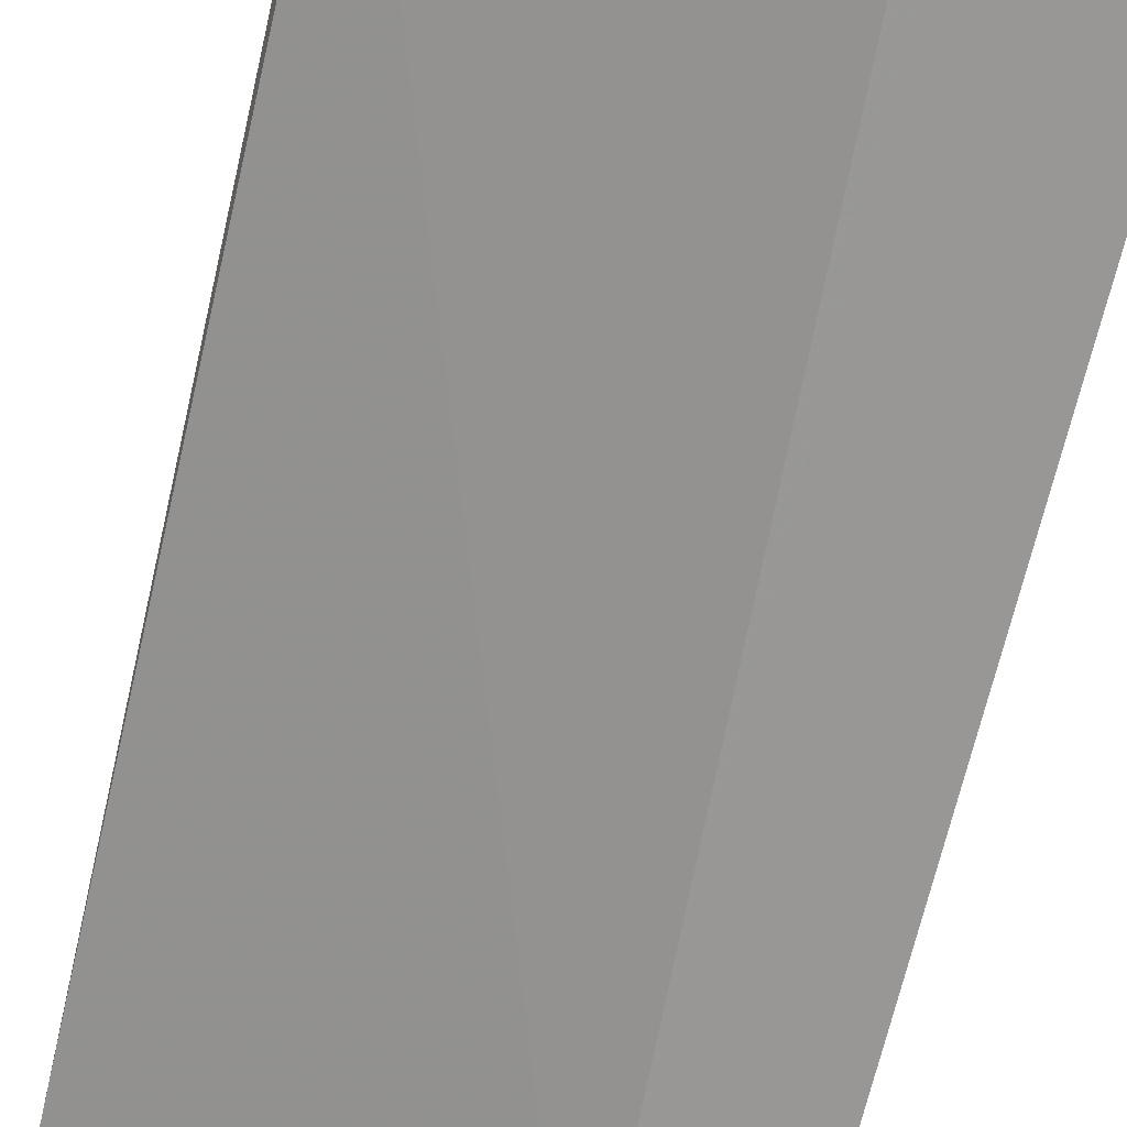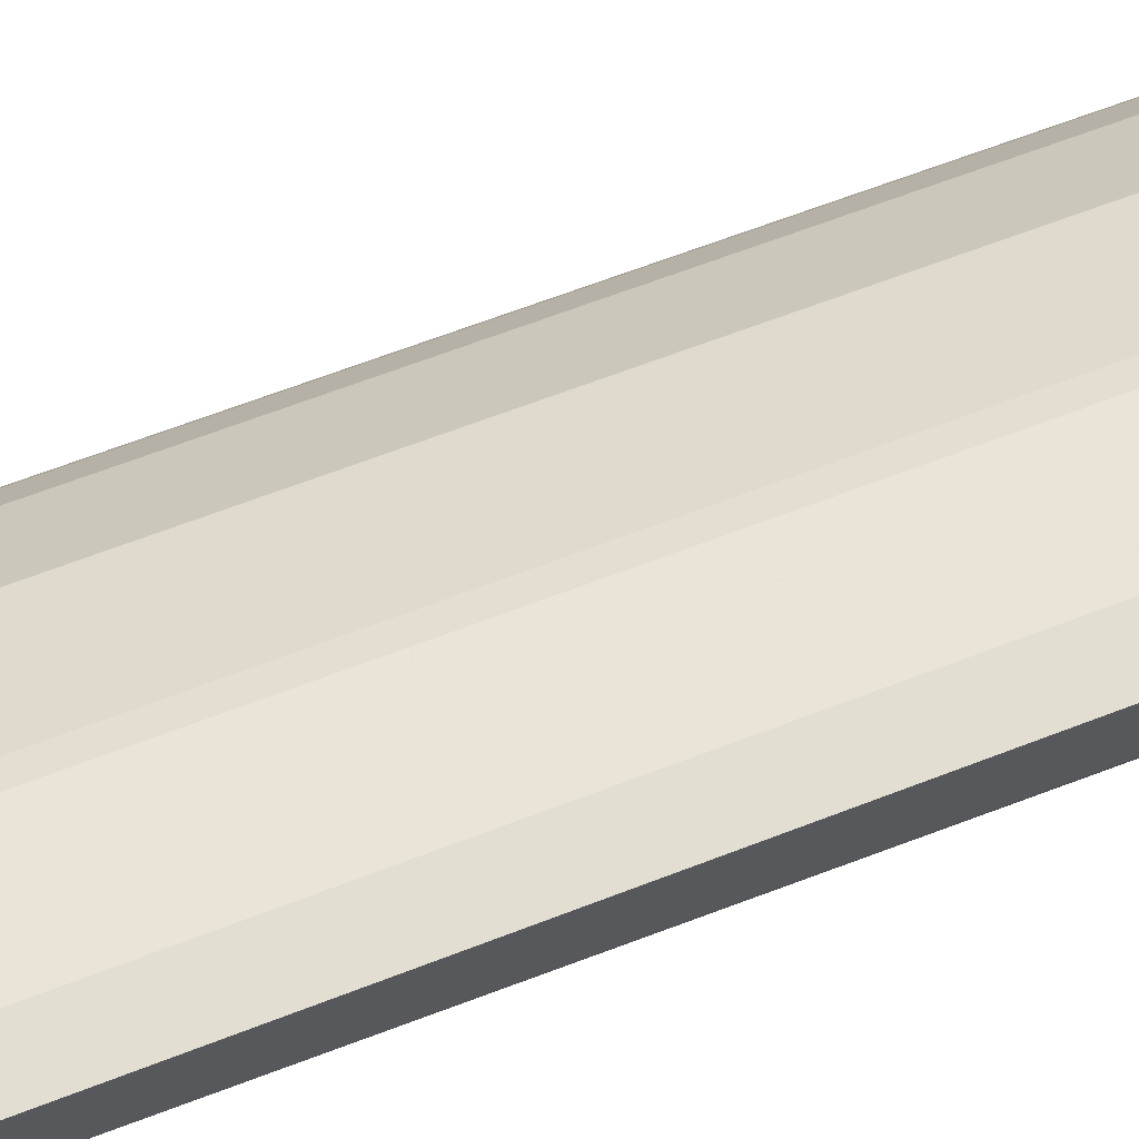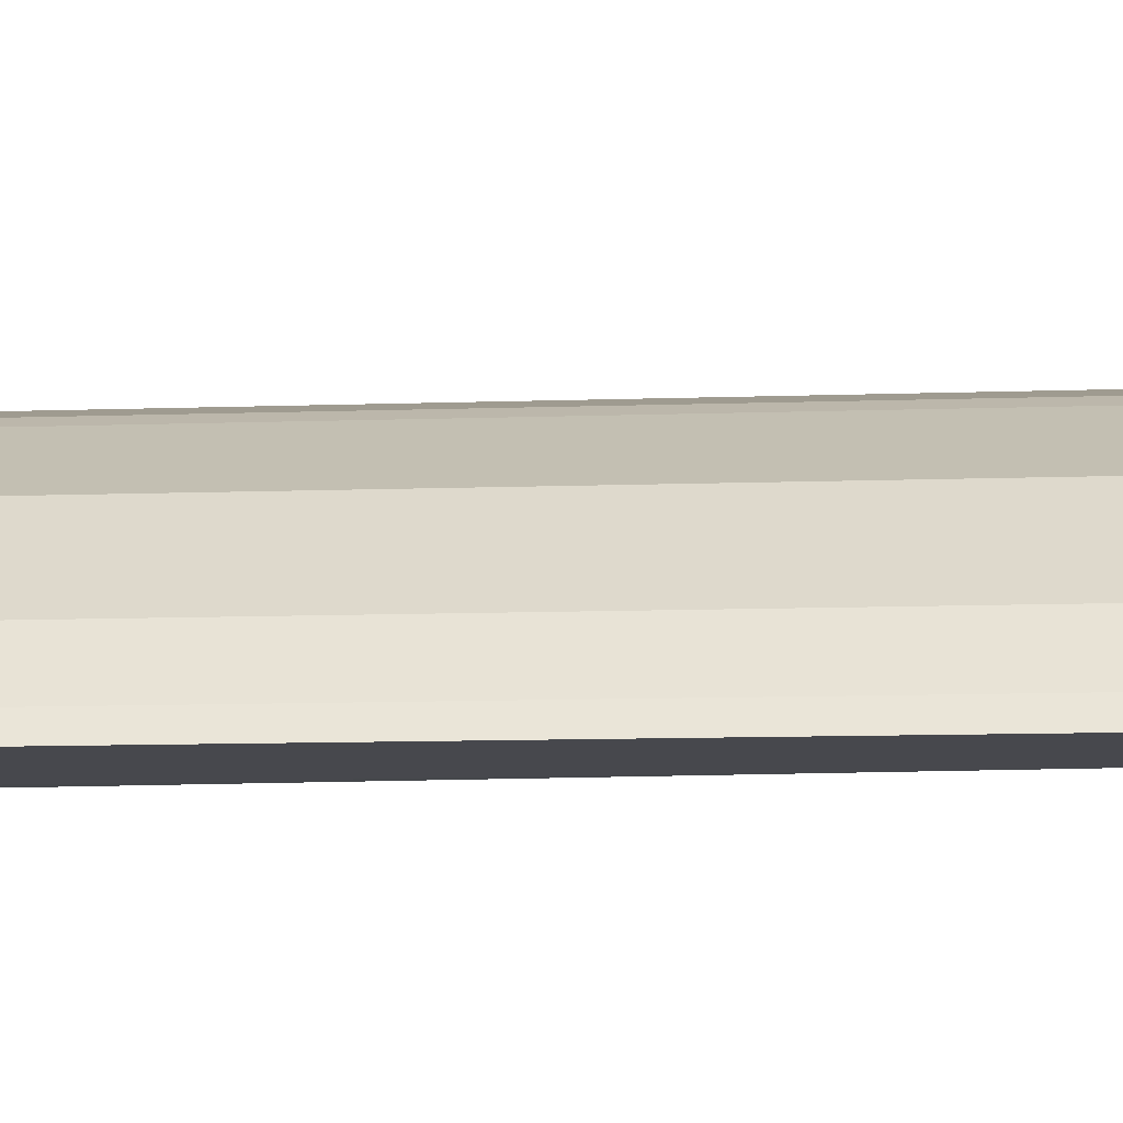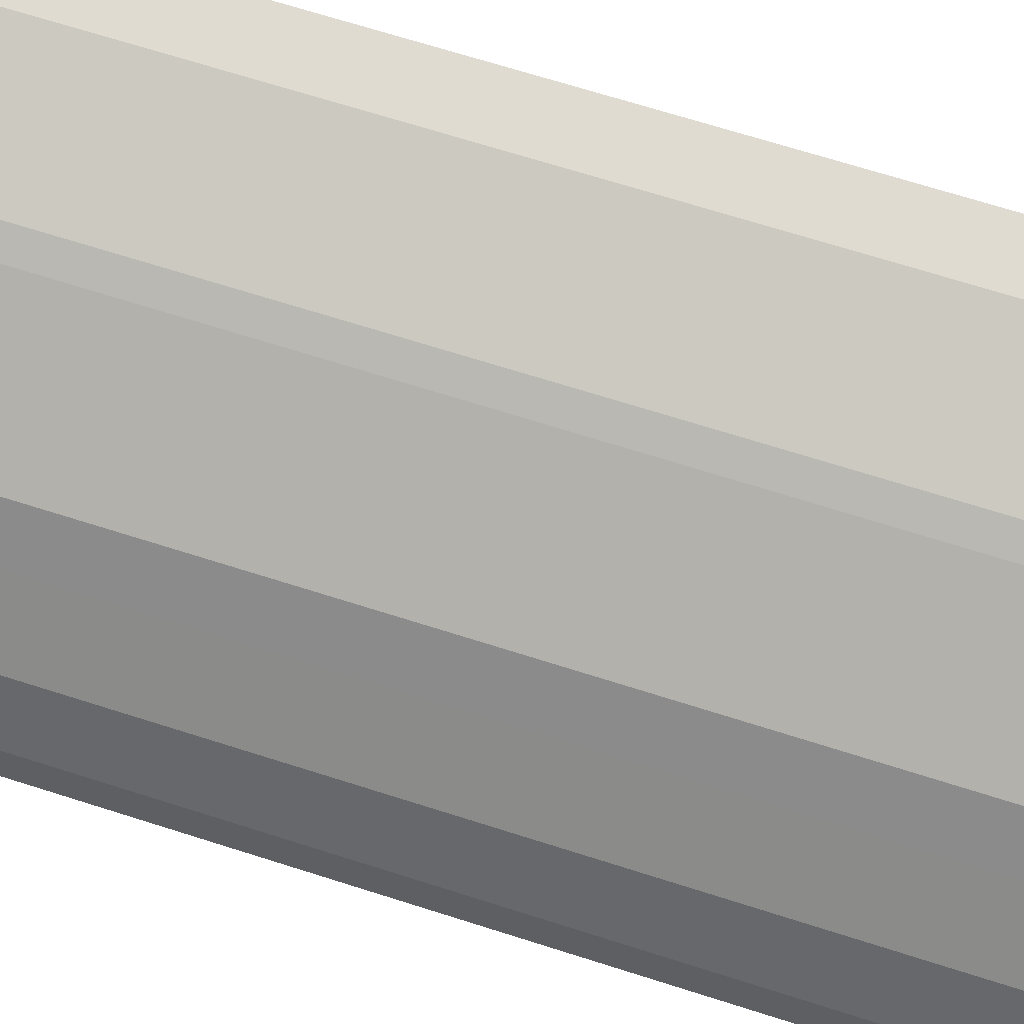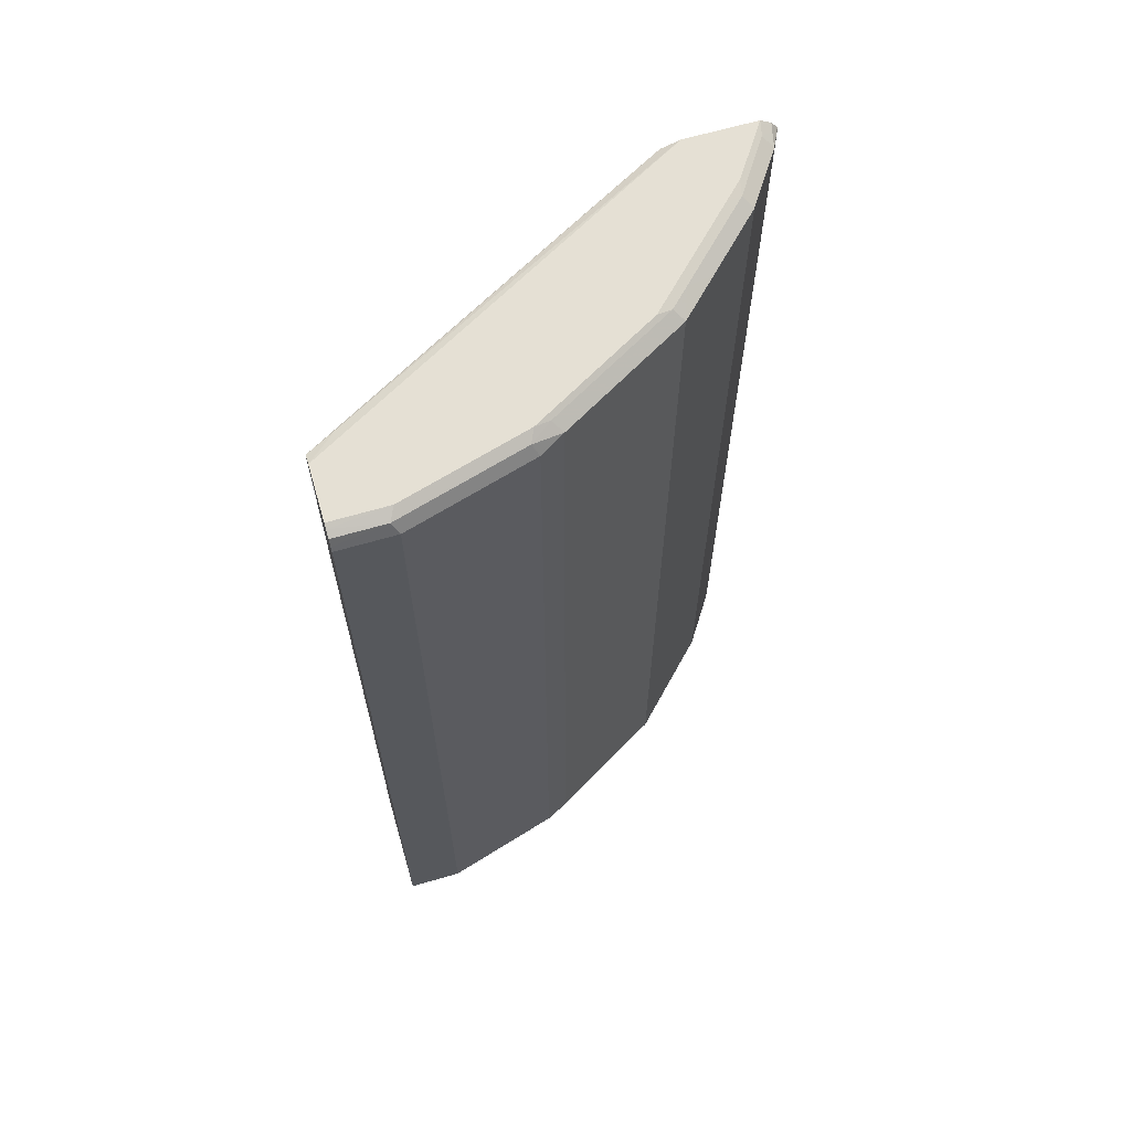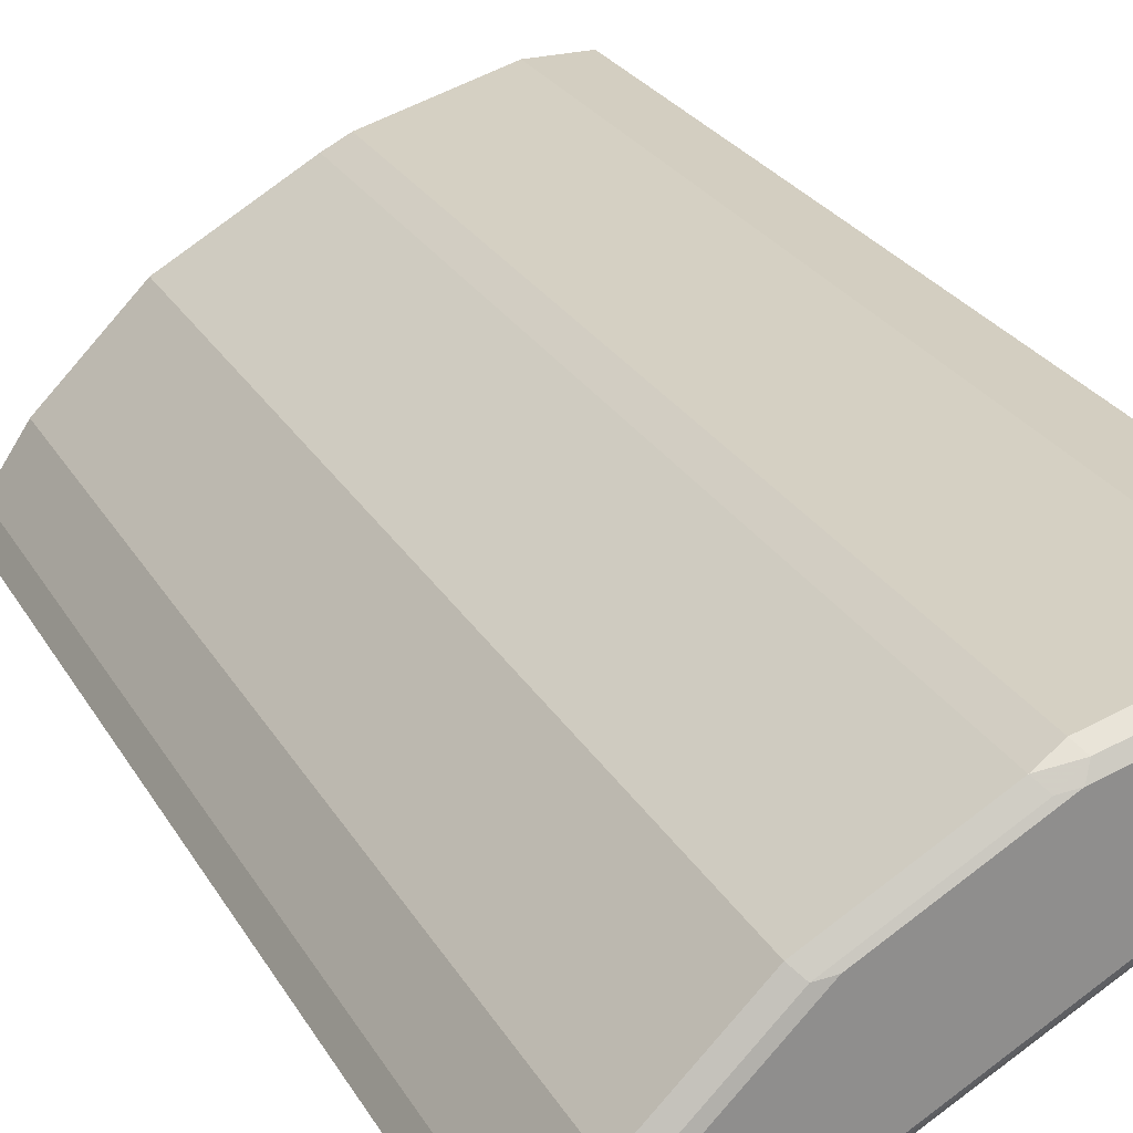
<metadata>
{"format":"obj","ext":"obj","renderer":"f3d","projection":"perspective","resolution":1024,"background":"white","views":[{"elev":-68.3,"azim":-13.1,"up":"+Z"},{"elev":67.8,"azim":-110.9,"up":"+Z"},{"elev":-11.7,"azim":94.6,"up":"+Z"},{"elev":69.9,"azim":107.6,"up":"+Z"},{"elev":65.7,"azim":-16.3,"up":"+Y"},{"elev":25.2,"azim":156.7,"up":"+Z"}]}
</metadata>
<code>
v 0.05027 -0.438 0.7027
v 0.05395 -0.438 0.6854
v 0.05027 -0.438 0.8069
v 0.05027 0.5087 0.7192
v 0.3522 -0.438 0.5276
v 0.3942 0.5097 0.5272
v 0.1053 -0.438 0.8069
v 0.05027 0.5087 0.8069
v 0.05027 0.5204 0.7251
v 0.07605 0.5146 0.7075
v 0.4016 0.5188 0.5272
v 0.3694 -0.438 0.5272
v 0.2281 -0.438 0.7718
v 0.1053 0.5087 0.8069
v 0.05027 0.5134 0.8046
v 0.07896 0.5218 0.7104
v 0.4025 0.5198 0.5272
v 0.05027 0.5254 0.7352
v 0.5083 -0.438 0.5272
v 0.2398 -0.438 0.766
v 0.2281 0.5087 0.7718
v 0.2222 0.5204 0.766
v 0.09941 0.5204 0.8011
v 0.05027 0.5204 0.8011
v 0.05027 0.5262 0.7368
v 0.421 0.5262 0.5272
v 0.4997 -0.438 0.5443
v 0.5083 0.5082 0.5272
v 0.2515 -0.438 0.7601
v 0.2398 0.5029 0.766
v 0.2515 0.5146 0.7601
v 0.2427 0.5233 0.7514
v 0.2281 0.5262 0.7543
v 0.1053 0.5262 0.7894
v 0.05027 0.5239 0.7941
v 0.05027 0.5262 0.7894
v 0.4736 0.5262 0.5272
v 0.497 -0.438 0.5497
v 0.5029 0.5029 0.538
v 0.497 0.5146 0.5497
v 0.5078 0.5097 0.5272
v 0.3742 -0.438 0.69
v 0.3742 0.5146 0.69
v 0.3654 0.5233 0.6812
v 0.3508 0.5262 0.6841
v 0.4736 0.5262 0.5438
v 0.491 0.526 0.5272
v 0.4619 -0.438 0.6023
v 0.4999 0.5175 0.535
v 0.4883 0.5233 0.5409
v 0.4619 0.5146 0.6023
v 0.5015 0.519 0.5272
v 0.4093 -0.438 0.6549
v 0.4093 0.5146 0.6549
v 0.383 0.5233 0.6637
v 0.3684 0.5262 0.6666
v 0.4561 0.5262 0.5789
v 0.4532 0.5233 0.5935
v 0.4005 0.5233 0.6462
v 0.3859 0.5262 0.6491
v 0.4385 0.5262 0.5965
f 25 37 26
f 27 28 39
f 27 39 40
f 27 40 38
f 28 41 40
f 29 43 31
f 29 42 43
f 31 43 44
f 25 46 37
f 32 44 45
f 31 44 32
f 28 40 39
f 25 57 46
f 23 34 35
f 25 60 61
f 25 56 60
f 25 45 56
f 25 33 45
f 25 34 33
f 25 36 34
f 23 35 24
f 22 34 23
f 22 33 34
f 22 32 33
f 32 45 33
f 22 31 32
f 25 61 57
f 34 36 35
f 50 58 51
f 38 40 51
f 21 31 22
f 58 60 59
f 58 61 60
f 57 61 58
f 55 60 56
f 55 59 60
f 54 59 55
f 51 59 54
f 51 58 59
f 49 52 50
f 48 54 53
f 48 51 54
f 47 50 52
f 47 58 50
f 47 57 58
f 46 57 47
f 44 56 45
f 44 55 56
f 43 55 44
f 43 54 55
f 42 54 43
f 42 53 54
f 41 52 49
f 40 50 51
f 40 49 50
f 40 41 49
f 38 51 48
f 37 46 47
f 21 30 31
f 6 47 52
f 20 29 31
f 3 7 14
f 2 6 5
f 2 4 6
f 1 4 2
f 1 9 4
f 1 18 9
f 1 25 18
f 1 36 25
f 1 35 36
f 1 24 35
f 1 15 24
f 1 8 15
f 3 14 8
f 1 3 8
f 1 13 7
f 20 31 30
f 1 29 20
f 1 42 29
f 1 53 42
f 1 48 53
f 1 38 48
f 1 27 38
f 1 19 27
f 1 12 19
f 1 5 12
f 1 2 5
f 1 7 3
f 4 9 10
f 1 20 13
f 4 11 6
f 4 10 11
f 19 28 27
f 16 26 17
f 16 25 26
f 16 18 25
f 15 23 24
f 14 22 23
f 14 21 22
f 13 30 21
f 13 20 30
f 10 17 11
f 9 18 16
f 9 17 10
f 14 23 15
f 8 14 15
f 5 6 12
f 9 16 17
f 6 11 17
f 6 17 26
f 6 26 37
f 6 37 47
f 6 41 28
f 6 28 19
f 6 19 12
f 7 13 21
f 7 21 14
f 6 52 41

</code>
